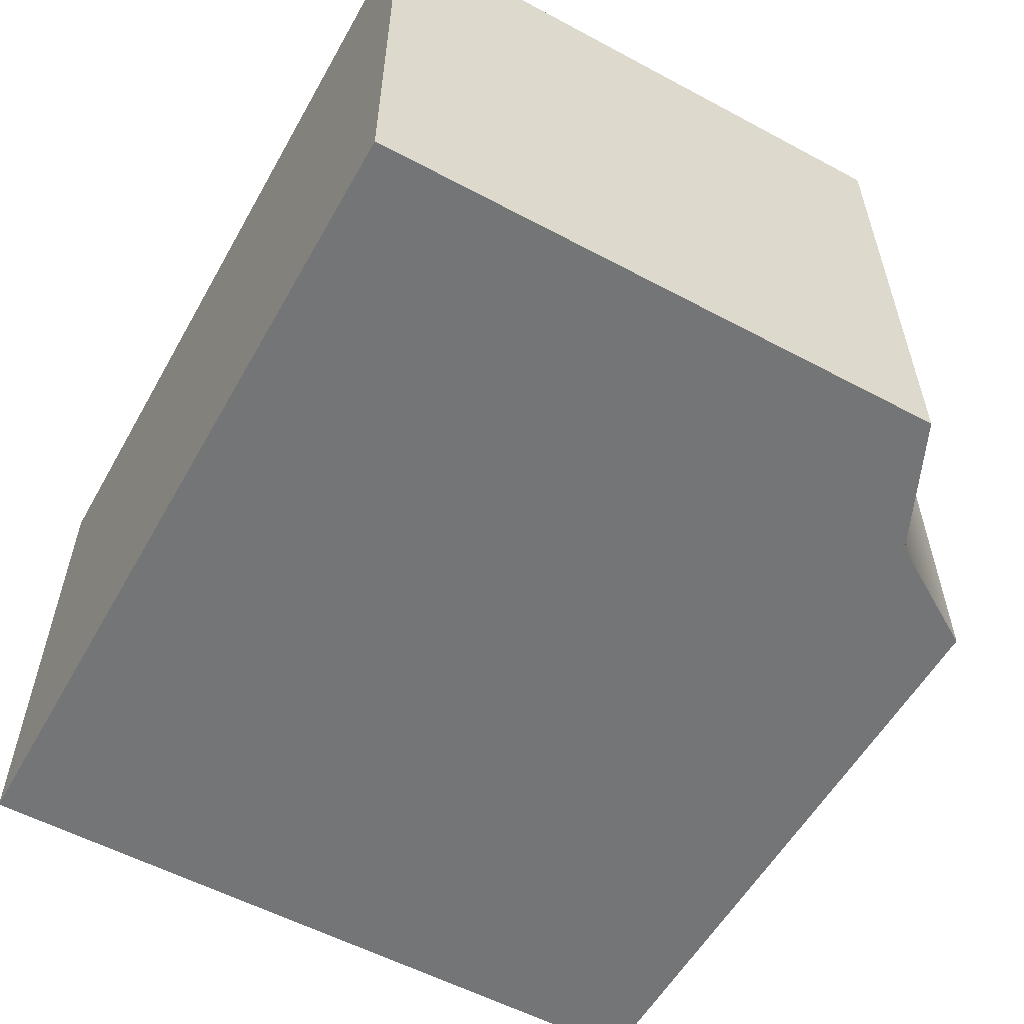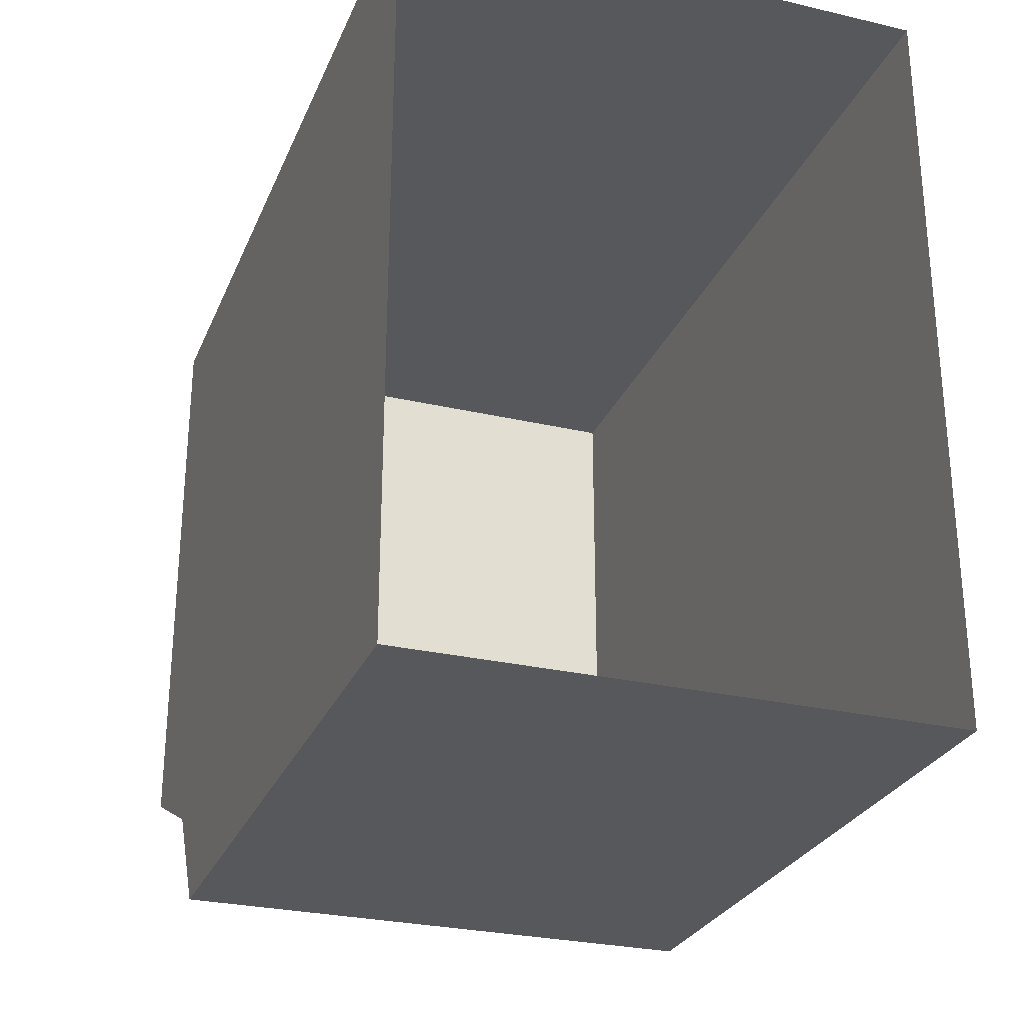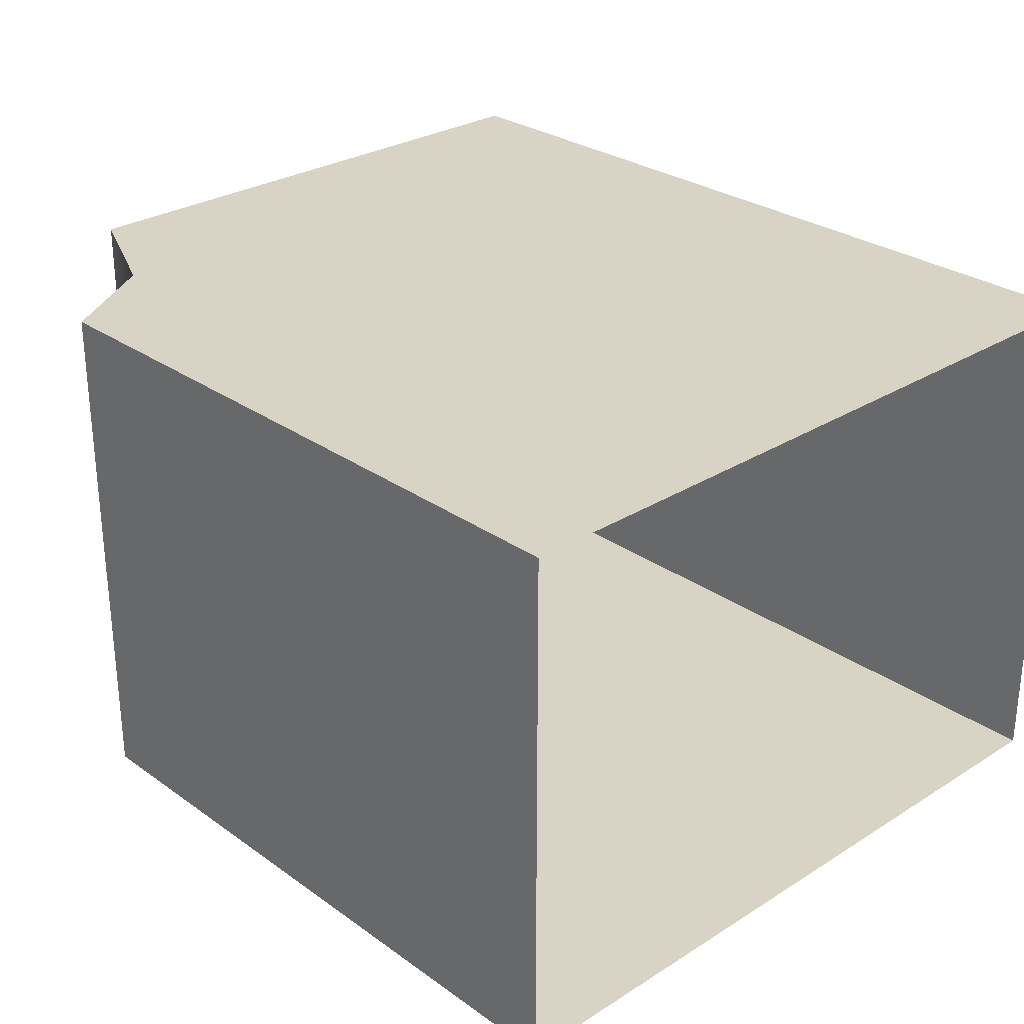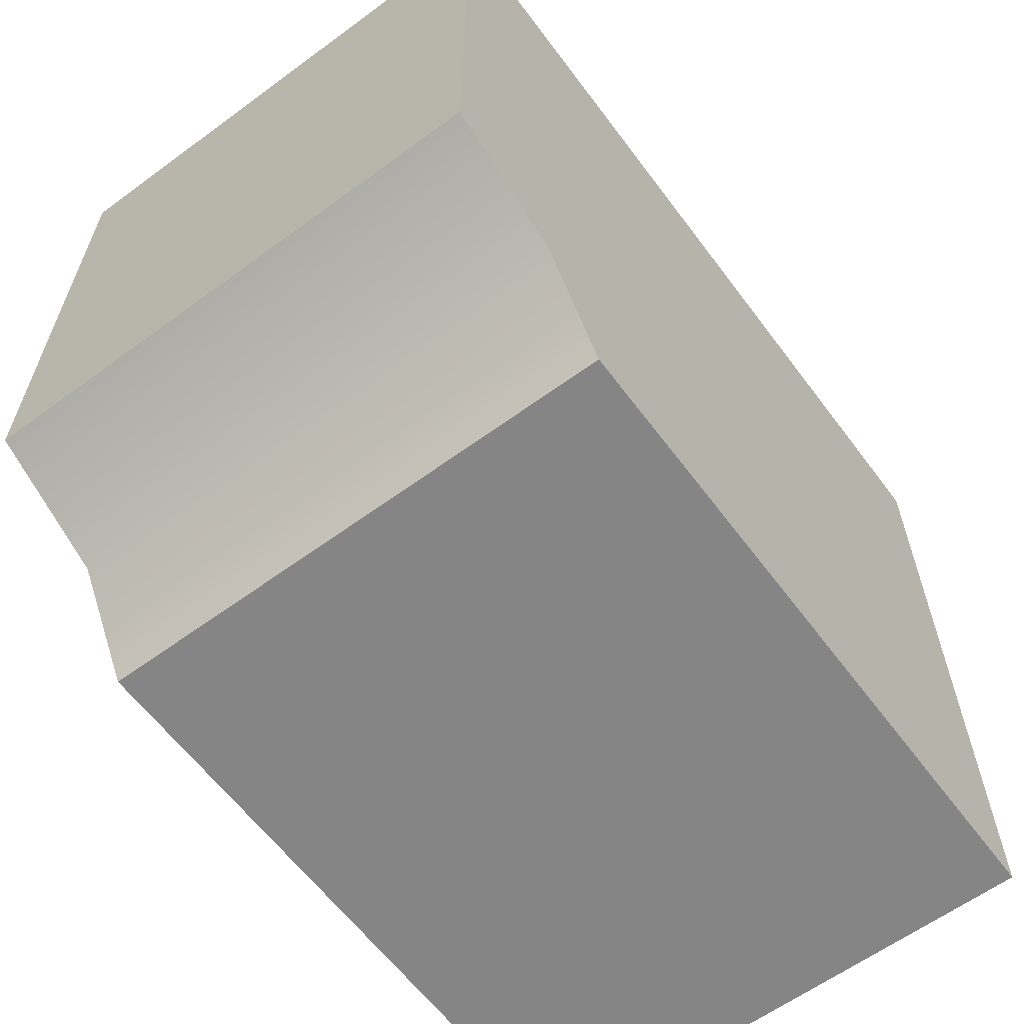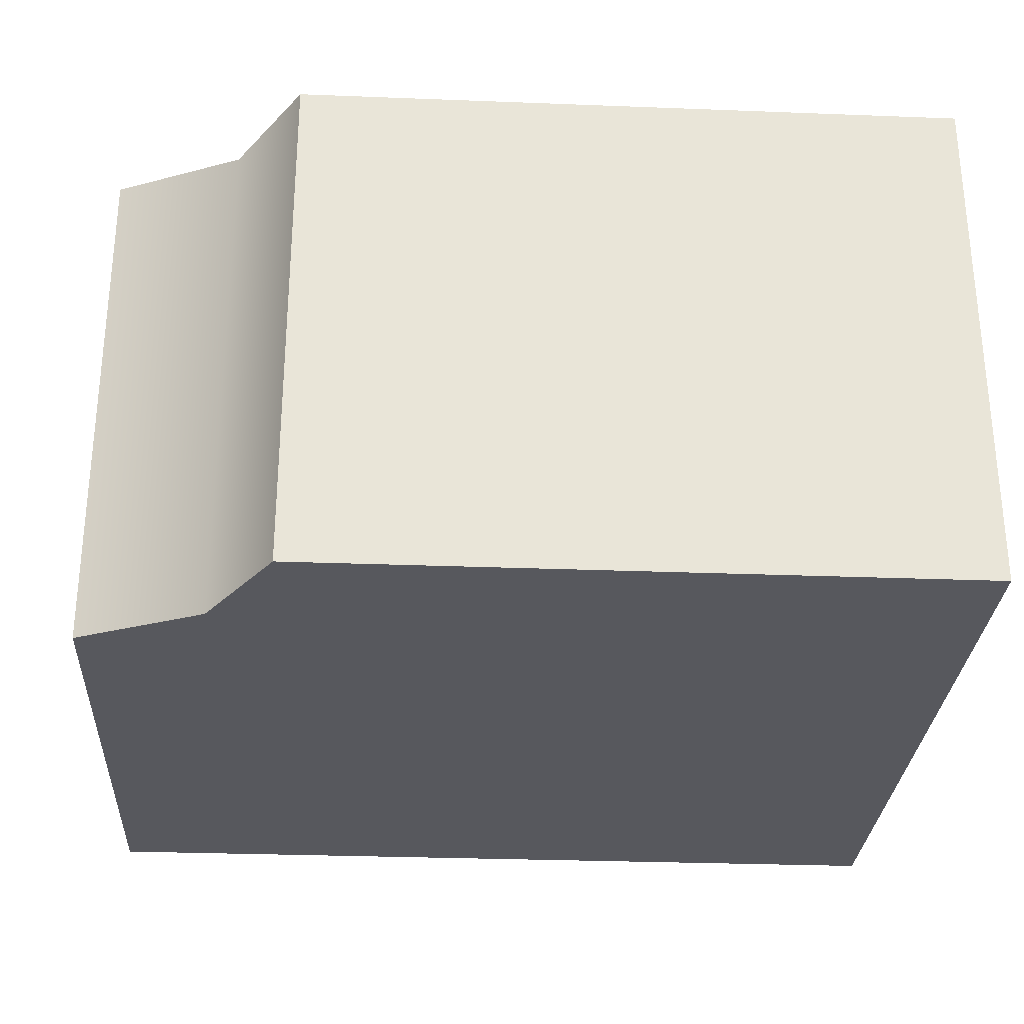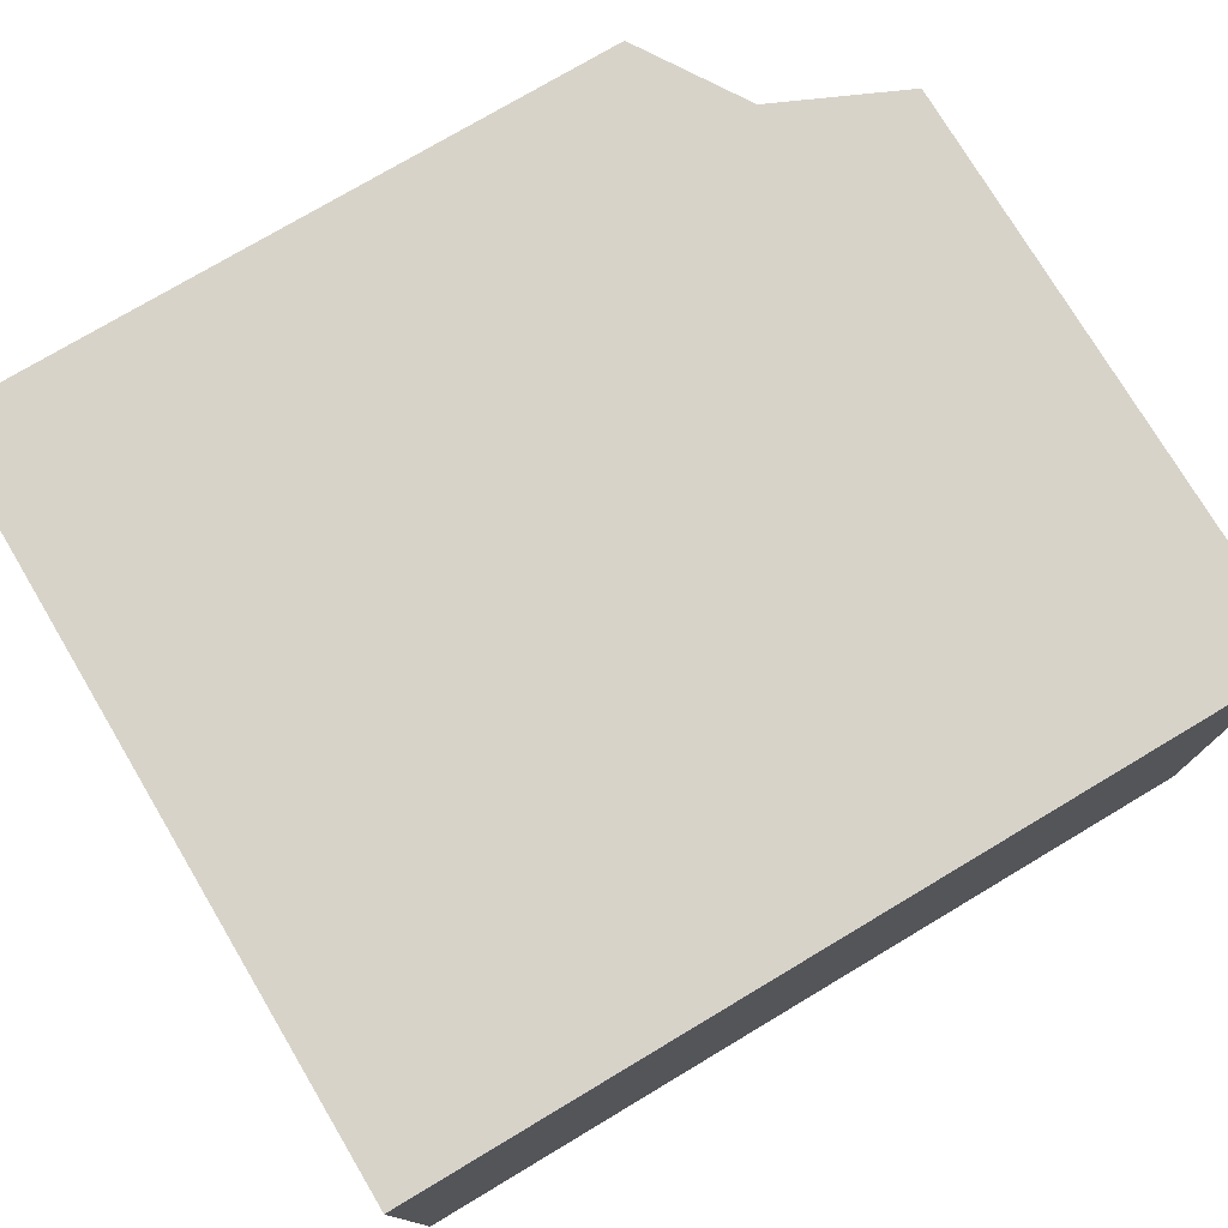
<metadata>
{"format":"obj","ext":"obj","renderer":"f3d","projection":"perspective","resolution":1024,"background":"white","views":[{"elev":-56.4,"azim":-119.2,"up":"+Z"},{"elev":-27.7,"azim":70.4,"up":"+Y"},{"elev":28.3,"azim":46.7,"up":"+Z"},{"elev":-61.7,"azim":-53.3,"up":"+Y"},{"elev":-28.9,"azim":-3.3,"up":"+Z"},{"elev":76.0,"azim":149.2,"up":"+Z"}]}
</metadata>
<code>
v 859.4 681 -38.94
v 869.4 681 -30.95
v 859.4 681 -30.95
v 856.4 692.3 -38.94
v 869.4 692.3 -30.95
v 869.4 692.3 -38.94
v 859.4 681 -30.95
v 869.4 681 -30.95
v 858.4 682.6 -30.95
v 858.4 682.6 -30.95
v 859.4 681 -38.94
v 859.4 681 -30.95
v 859.4 681 -38.94
v 858.4 682.6 -38.94
v 869.4 681 -38.94
v 869.4 692.3 -30.95
v 856.4 692.3 -30.95
v 856.4 683.5 -30.95
v 856.4 692.3 -38.94
v 856.4 683.5 -38.94
v 869.4 692.3 -38.94
v 856.4 692.3 -38.94
v 856.4 683.5 -30.95
v 856.4 683.5 -38.94
v 856.4 683.5 -30.95
v 856.4 683.5 -38.94
v 869.4 681 -38.94
v 856.4 692.3 -30.95
v 858.4 682.6 -38.94
v 856.4 692.3 -30.95
f 1 2 3
f 4 5 6
f 7 8 9
f 10 11 12
f 13 14 15
f 9 16 17
f 18 19 20
f 21 14 22
f 17 23 9
f 24 10 25
f 14 26 22
f 1 27 2
f 4 28 5
f 10 29 11
f 9 8 16
f 18 30 19
f 21 15 14
f 24 29 10

</code>
